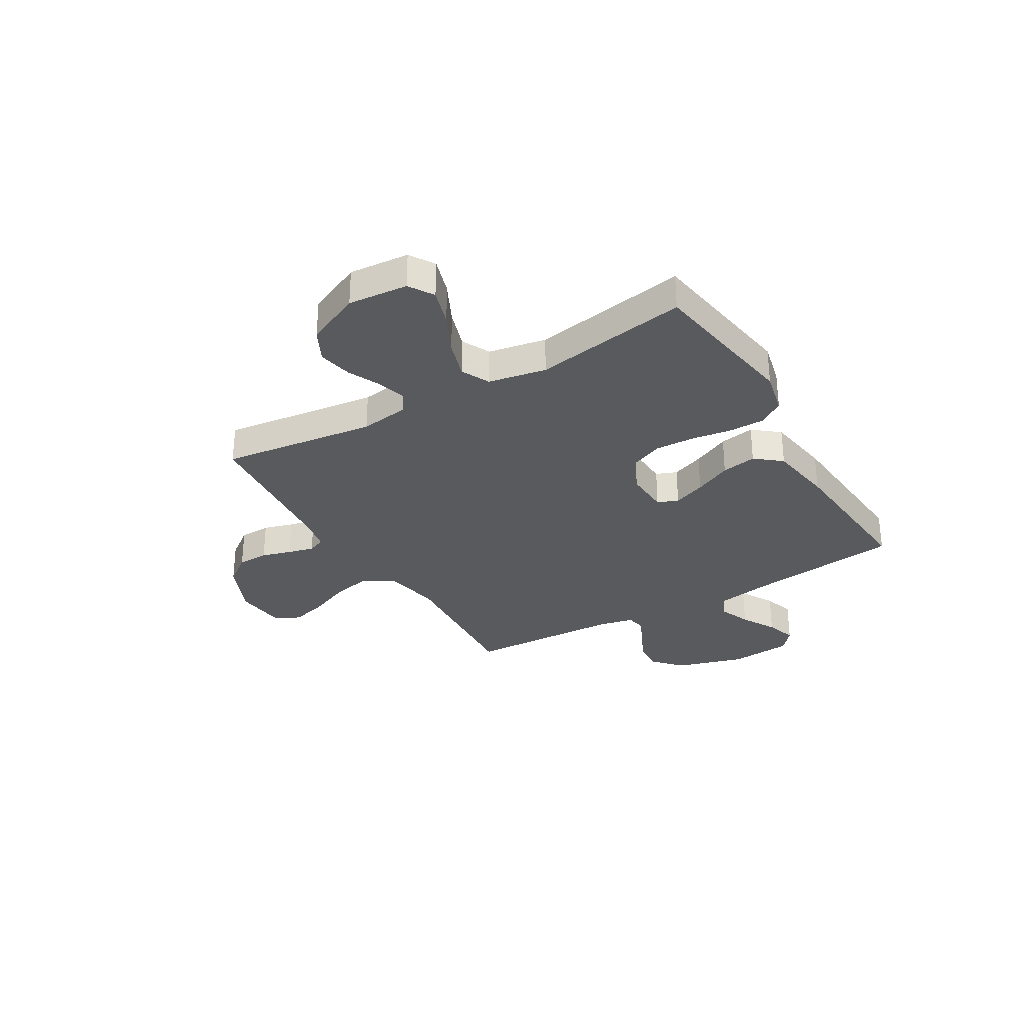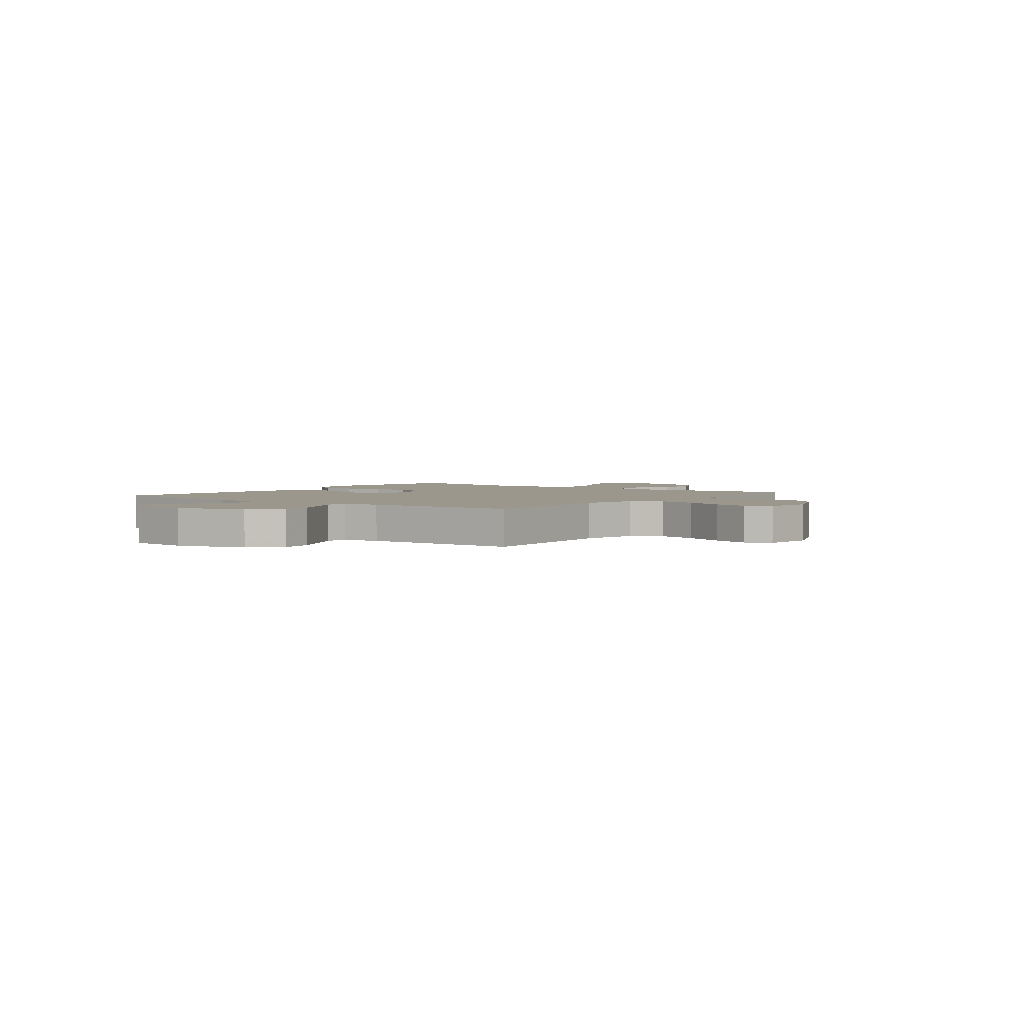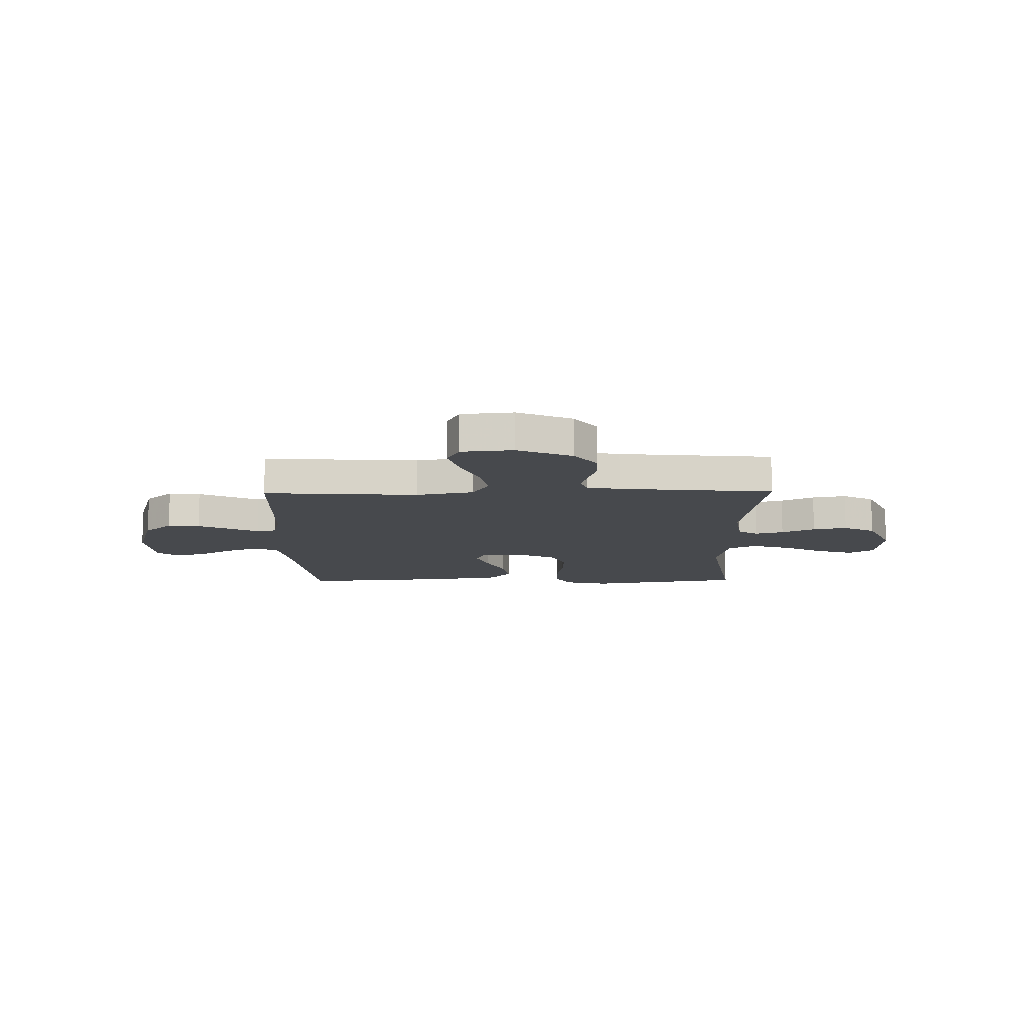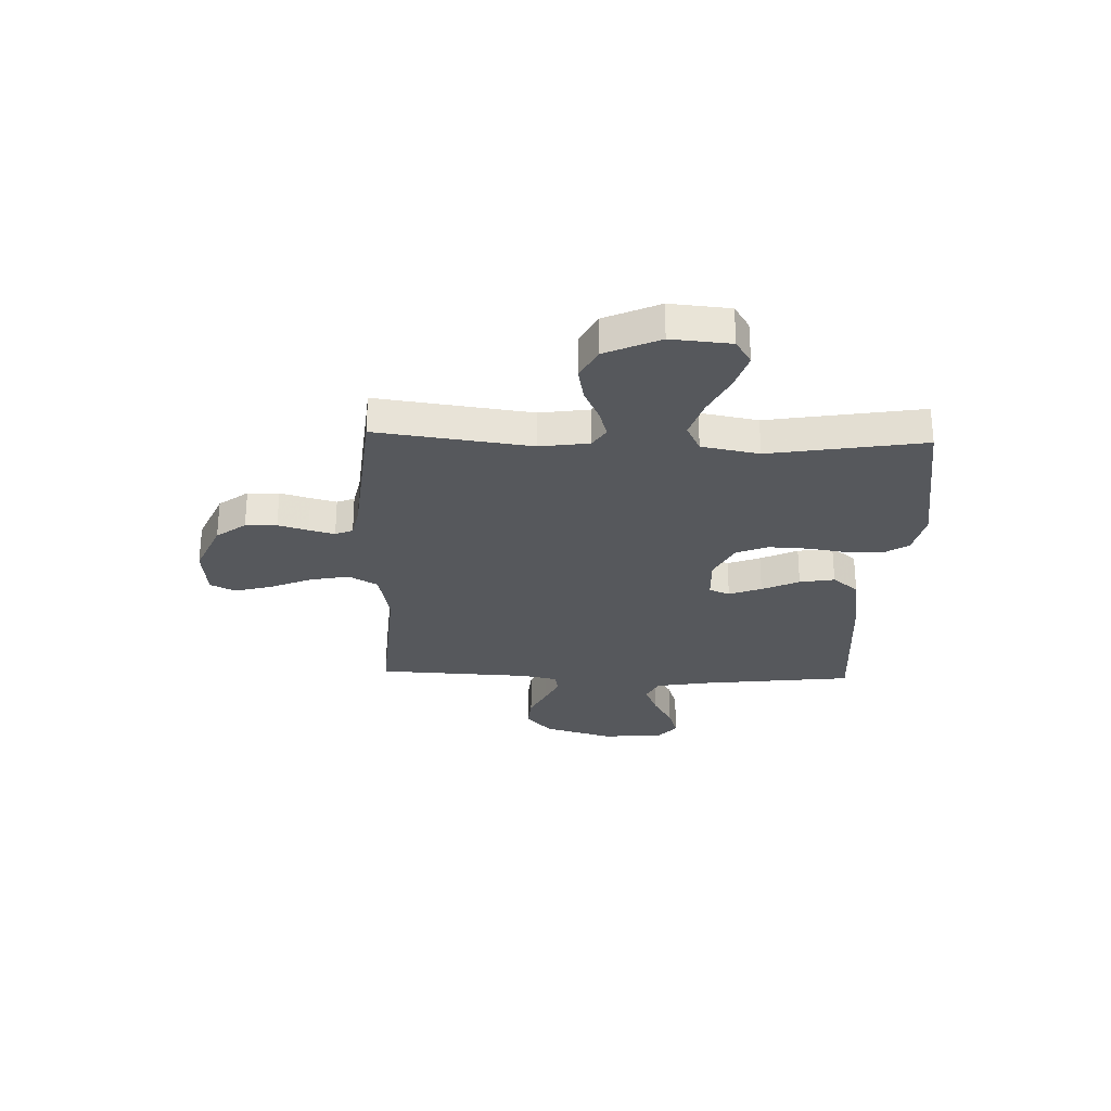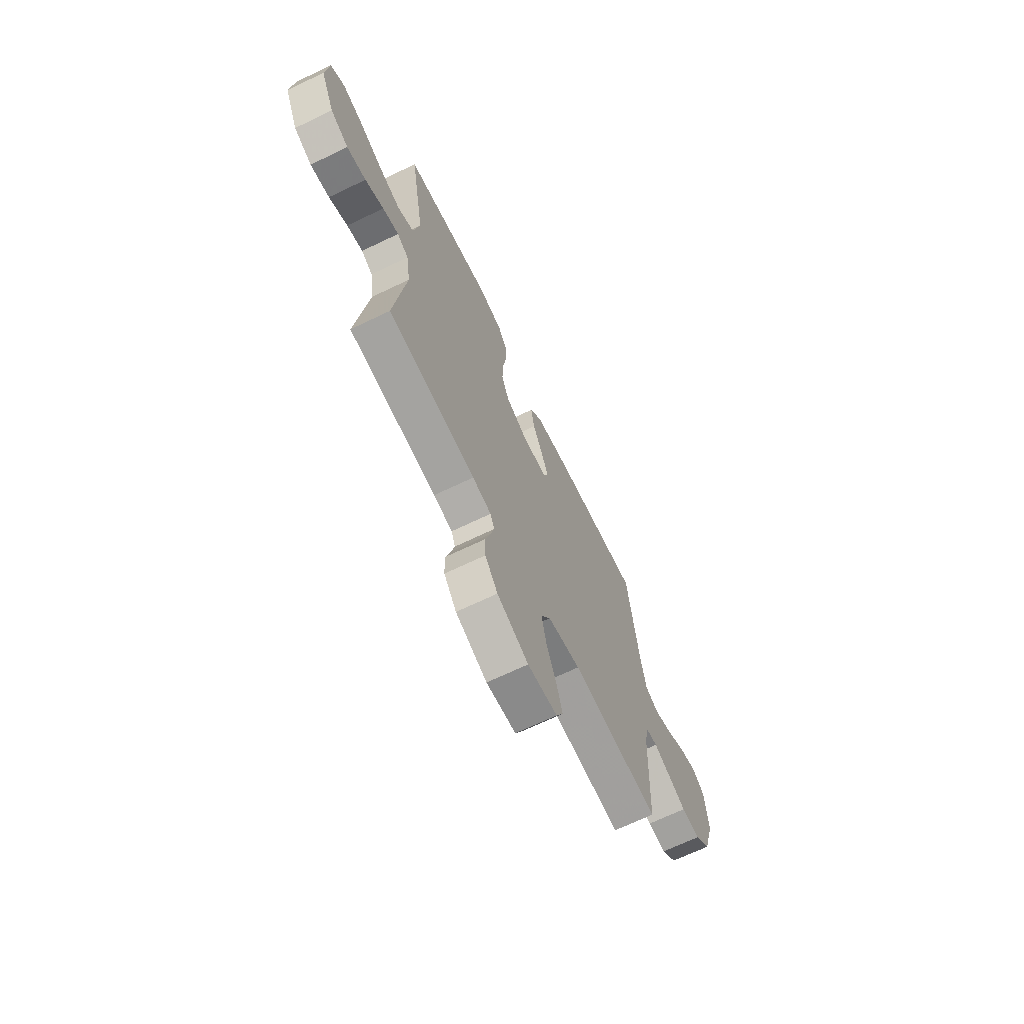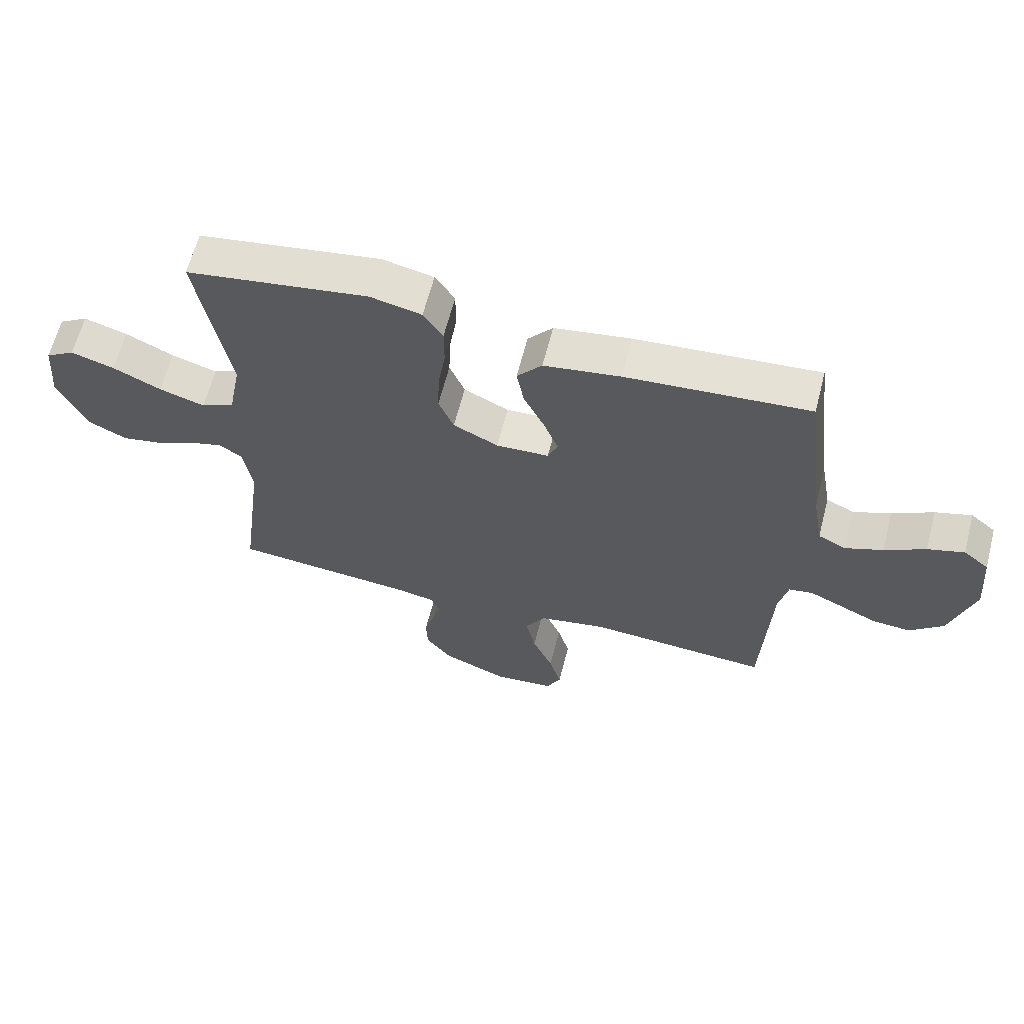
<metadata>
{"format":"obj","ext":"obj","renderer":"f3d","projection":"perspective","resolution":1024,"background":"white","views":[{"elev":-30.9,"azim":-59.4,"up":"+Y"},{"elev":2.8,"azim":127.4,"up":"+Y"},{"elev":-12.0,"azim":-179.1,"up":"+Y"},{"elev":-27.9,"azim":-92.1,"up":"+Y"},{"elev":-68.3,"azim":-64.3,"up":"+Z"},{"elev":63.5,"azim":14.4,"up":"+Z"}]}
</metadata>
<code>
v -0.5 0.07 0.5
v -0.2 0.07 0.548
v -0.116 0.07 0.529
v -0.084 0.07 0.48
v -0.084 0.07 0.411
v -0.096 0.07 0.333
v -0.099 0.07 0.258
v -0.074 0.07 0.196
v 0 0.07 0.159
v 0.087 0.07 0.163
v 0.103 0.07 0.203
v 0.079 0.07 0.266
v 0.045 0.07 0.338
v 0.033 0.07 0.406
v 0.074 0.07 0.456
v 0.2 0.07 0.476
v 0.5 0.07 0.5
v 0.536 0.07 0.2
v 0.554 0.07 0.097
v 0.6 0.07 0.074
v 0.662 0.07 0.099
v 0.729 0.07 0.137
v 0.789 0.07 0.156
v 0.831 0.07 0.121
v 0.842 0.07 0
v 0.803 0.07 -0.134
v 0.748 0.07 -0.185
v 0.685 0.07 -0.18
v 0.622 0.07 -0.15
v 0.567 0.07 -0.124
v 0.528 0.07 -0.131
v 0.513 0.07 -0.2
v 0.5 0.07 -0.5
v 0.2 0.07 -0.48
v 0.088 0.07 -0.502
v 0.055 0.07 -0.559
v 0.071 0.07 -0.635
v 0.105 0.07 -0.716
v 0.125 0.07 -0.788
v 0.101 0.07 -0.837
v 0 0.07 -0.847
v -0.107 0.07 -0.801
v -0.15 0.07 -0.744
v -0.152 0.07 -0.683
v -0.135 0.07 -0.625
v -0.122 0.07 -0.575
v -0.136 0.07 -0.541
v -0.2 0.07 -0.528
v -0.5 0.07 -0.5
v -0.461 0.07 -0.2
v -0.475 0.07 -0.104
v -0.514 0.07 -0.079
v -0.569 0.07 -0.095
v -0.633 0.07 -0.125
v -0.699 0.07 -0.138
v -0.761 0.07 -0.106
v -0.809 0.07 0
v -0.799 0.07 0.116
v -0.751 0.07 0.146
v -0.68 0.07 0.124
v -0.601 0.07 0.085
v -0.526 0.07 0.061
v -0.471 0.07 0.088
v -0.45 0.07 0.2
v -0.5 0 0.5
v -0.2 0 0.548
v -0.116 0 0.529
v -0.084 0 0.48
v -0.084 0 0.411
v -0.096 0 0.333
v -0.099 0 0.258
v -0.074 0 0.196
v 0 0 0.159
v 0.087 0 0.163
v 0.103 0 0.203
v 0.079 0 0.266
v 0.045 0 0.338
v 0.033 0 0.406
v 0.074 0 0.456
v 0.2 0 0.476
v 0.5 0 0.5
v 0.536 0 0.2
v 0.554 0 0.097
v 0.6 0 0.074
v 0.662 0 0.099
v 0.729 0 0.137
v 0.789 0 0.156
v 0.831 0 0.121
v 0.842 0 0
v 0.803 0 -0.134
v 0.748 0 -0.185
v 0.685 0 -0.18
v 0.622 0 -0.15
v 0.567 0 -0.124
v 0.528 0 -0.131
v 0.513 0 -0.2
v 0.5 0 -0.5
v 0.2 0 -0.48
v 0.088 0 -0.502
v 0.055 0 -0.559
v 0.071 0 -0.635
v 0.105 0 -0.716
v 0.125 0 -0.788
v 0.101 0 -0.837
v 0 0 -0.847
v -0.107 0 -0.801
v -0.15 0 -0.744
v -0.152 0 -0.683
v -0.135 0 -0.625
v -0.122 0 -0.575
v -0.136 0 -0.541
v -0.2 0 -0.528
v -0.5 0 -0.5
v -0.461 0 -0.2
v -0.475 0 -0.104
v -0.514 0 -0.079
v -0.569 0 -0.095
v -0.633 0 -0.125
v -0.699 0 -0.138
v -0.761 0 -0.106
v -0.809 0 0
v -0.799 0 0.116
v -0.751 0 0.146
v -0.68 0 0.124
v -0.601 0 0.085
v -0.526 0 0.061
v -0.471 0 0.088
v -0.45 0 0.2
f 58 59 60 61
f 58 61 62
f 57 58 62
f 56 57 62
f 53 54 55 56
f 52 53 56 62
f 51 52 62 63
f 48 49 50
f 47 48 50 51
f 42 43 44 45
f 42 45 46
f 41 42 46
f 40 41 46 47
f 37 38 39 40
f 36 37 40 47
f 32 33 34
f 31 32 34 35
f 26 27 28 29
f 26 29 30
f 25 26 30
f 24 25 30 31
f 21 22 23 24
f 20 21 24 31
f 15 16 17 18
f 15 18 19
f 12 13 14 15
f 11 12 15 19
f 10 11 19 20
f 3 4 5 6
f 3 6 7
f 64 1 2 3
f 64 3 7
f 63 64 7 8
f 51 63 8 9
f 35 36 47 51
f 20 31 35 51
f 9 10 20 51
f 125 124 123 122
f 126 125 122
f 126 122 121
f 126 121 120
f 120 119 118 117
f 126 120 117 116
f 127 126 116 115
f 114 113 112
f 115 114 112 111
f 109 108 107 106
f 110 109 106
f 110 106 105
f 111 110 105 104
f 104 103 102 101
f 111 104 101 100
f 98 97 96
f 99 98 96 95
f 93 92 91 90
f 94 93 90
f 94 90 89
f 95 94 89 88
f 88 87 86 85
f 95 88 85 84
f 82 81 80 79
f 83 82 79
f 79 78 77 76
f 83 79 76 75
f 84 83 75 74
f 70 69 68 67
f 71 70 67
f 67 66 65 128
f 71 67 128
f 72 71 128 127
f 73 72 127 115
f 115 111 100 99
f 115 99 95 84
f 115 84 74 73
f 1 65 66 2
f 2 66 67 3
f 3 67 68 4
f 4 68 69 5
f 5 69 70 6
f 6 70 71 7
f 7 71 72 8
f 8 72 73 9
f 9 73 74 10
f 10 74 75 11
f 11 75 76 12
f 12 76 77 13
f 13 77 78 14
f 14 78 79 15
f 15 79 80 16
f 16 80 81 17
f 17 81 82 18
f 18 82 83 19
f 19 83 84 20
f 20 84 85 21
f 21 85 86 22
f 22 86 87 23
f 23 87 88 24
f 24 88 89 25
f 25 89 90 26
f 26 90 91 27
f 27 91 92 28
f 28 92 93 29
f 29 93 94 30
f 30 94 95 31
f 31 95 96 32
f 32 96 97 33
f 33 97 98 34
f 34 98 99 35
f 35 99 100 36
f 36 100 101 37
f 37 101 102 38
f 38 102 103 39
f 39 103 104 40
f 40 104 105 41
f 41 105 106 42
f 42 106 107 43
f 43 107 108 44
f 44 108 109 45
f 45 109 110 46
f 46 110 111 47
f 47 111 112 48
f 48 112 113 49
f 49 113 114 50
f 50 114 115 51
f 51 115 116 52
f 52 116 117 53
f 53 117 118 54
f 54 118 119 55
f 55 119 120 56
f 56 120 121 57
f 57 121 122 58
f 58 122 123 59
f 59 123 124 60
f 60 124 125 61
f 61 125 126 62
f 62 126 127 63
f 63 127 128 64
f 64 128 65 1

</code>
